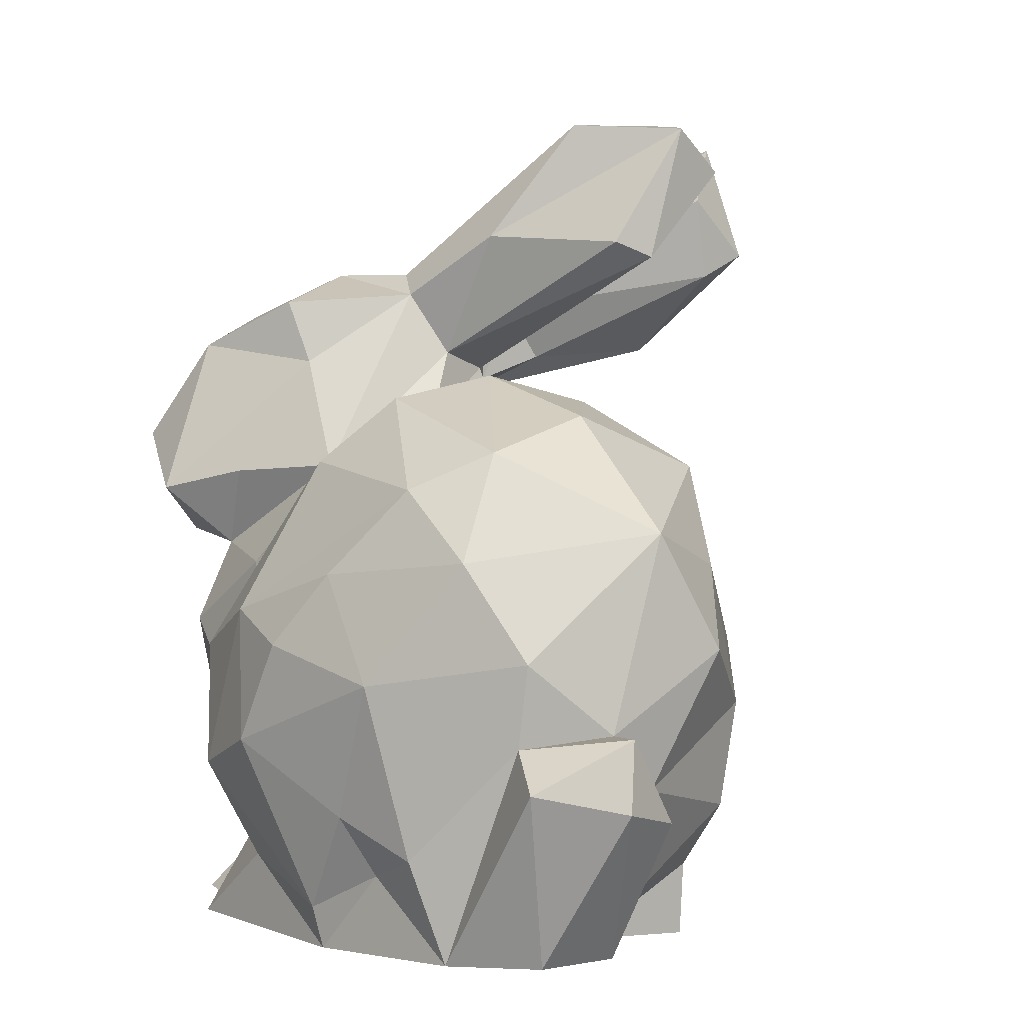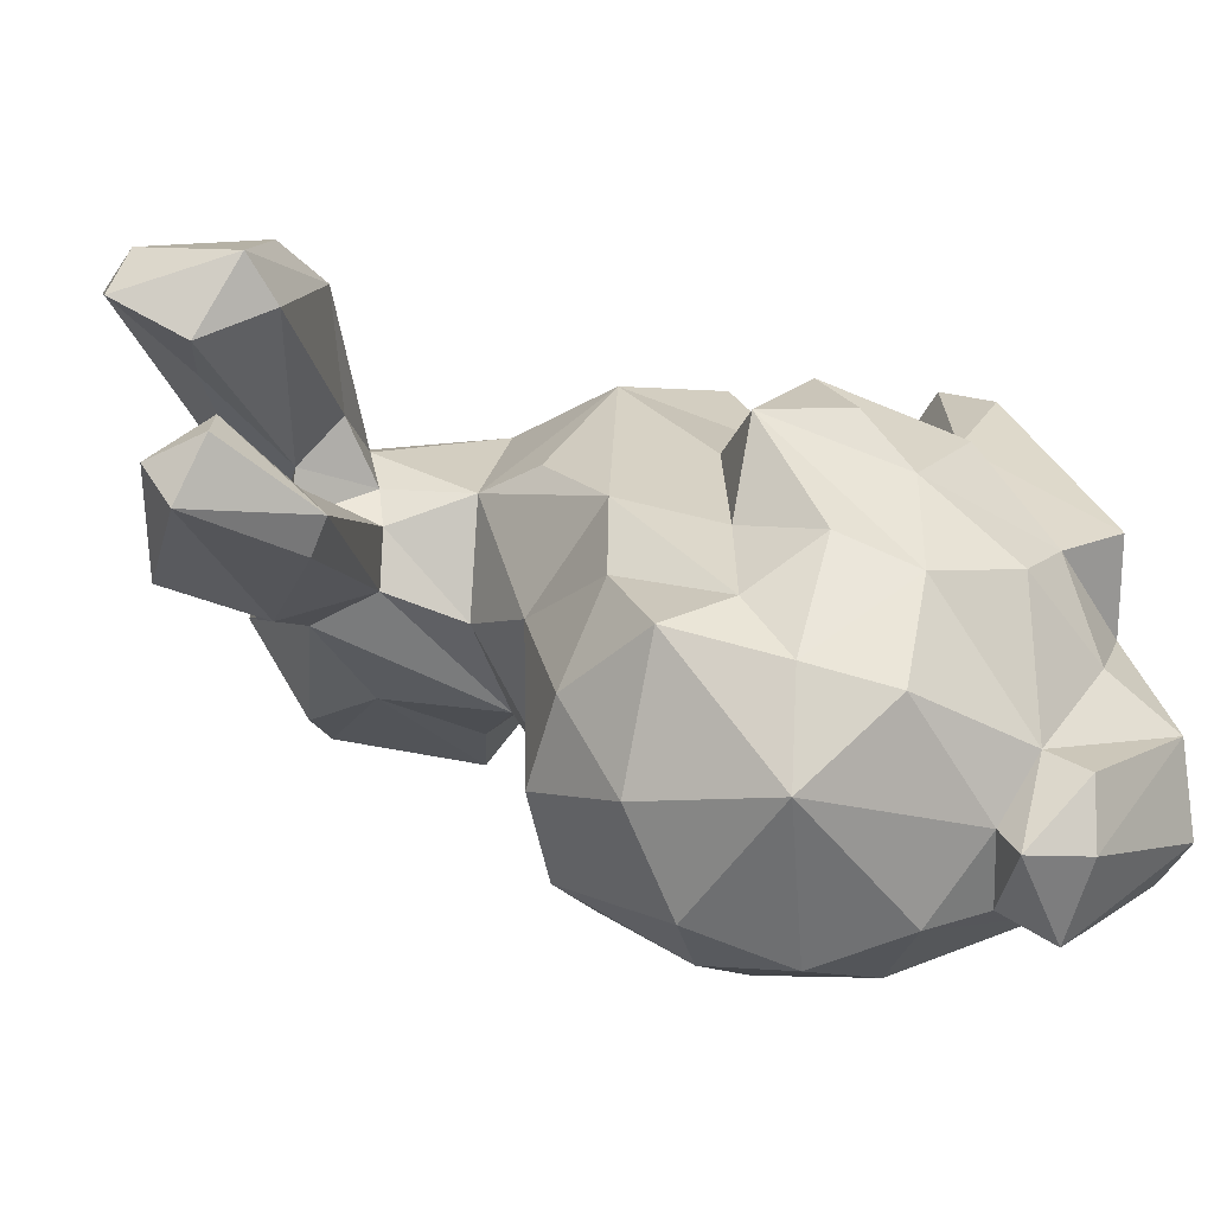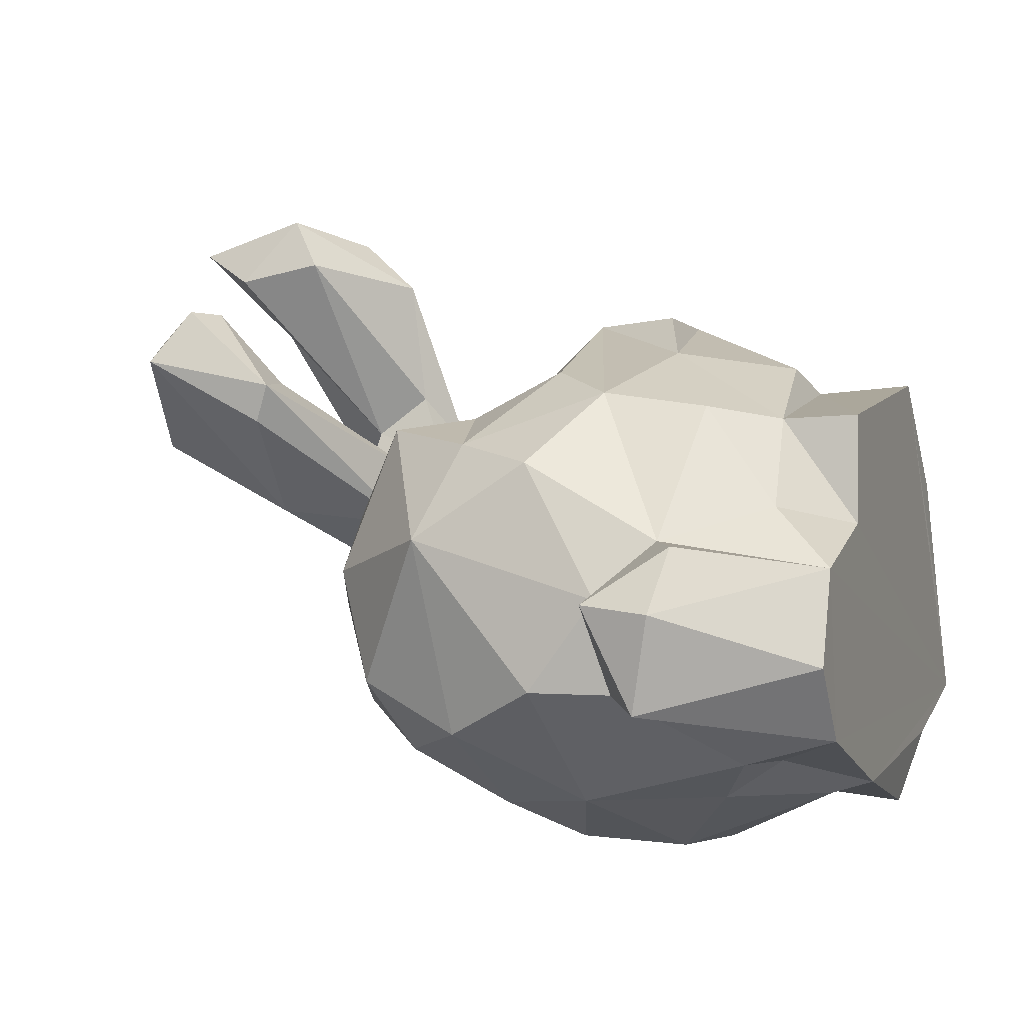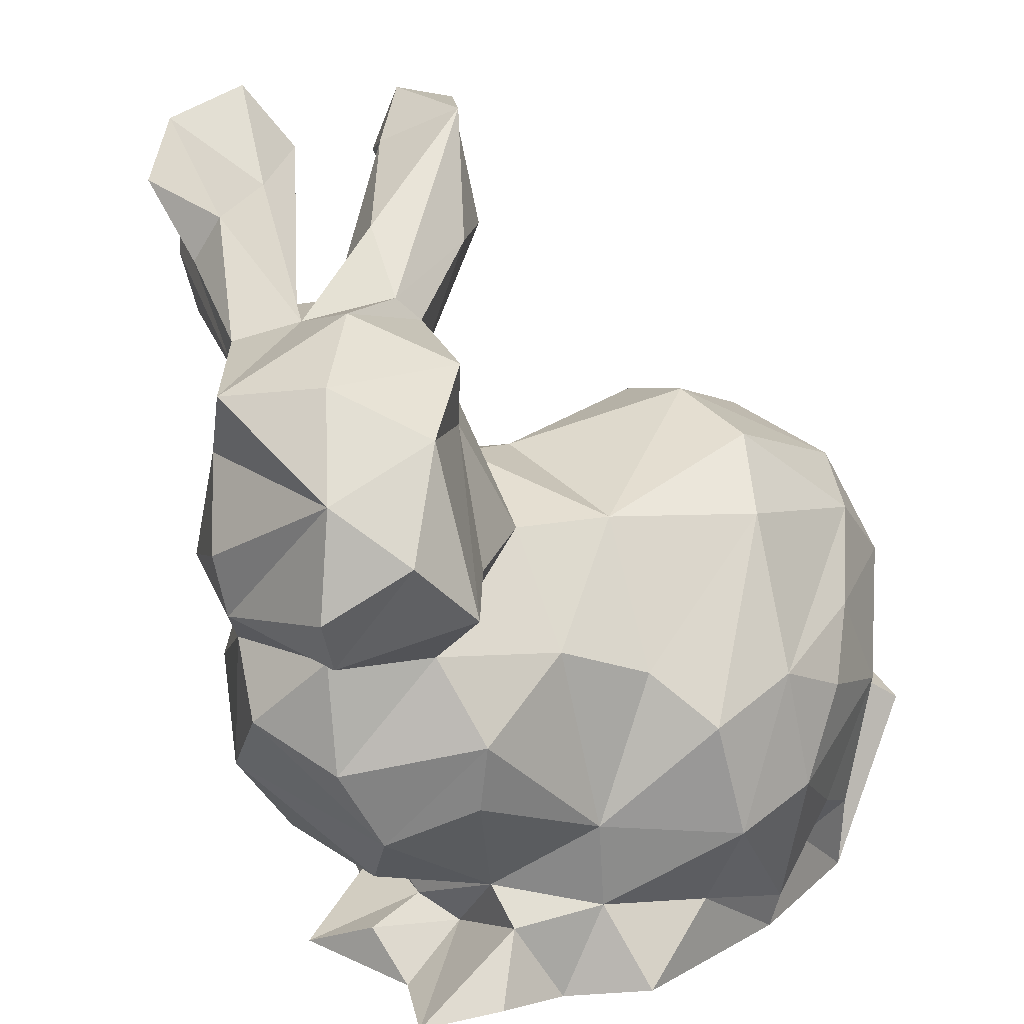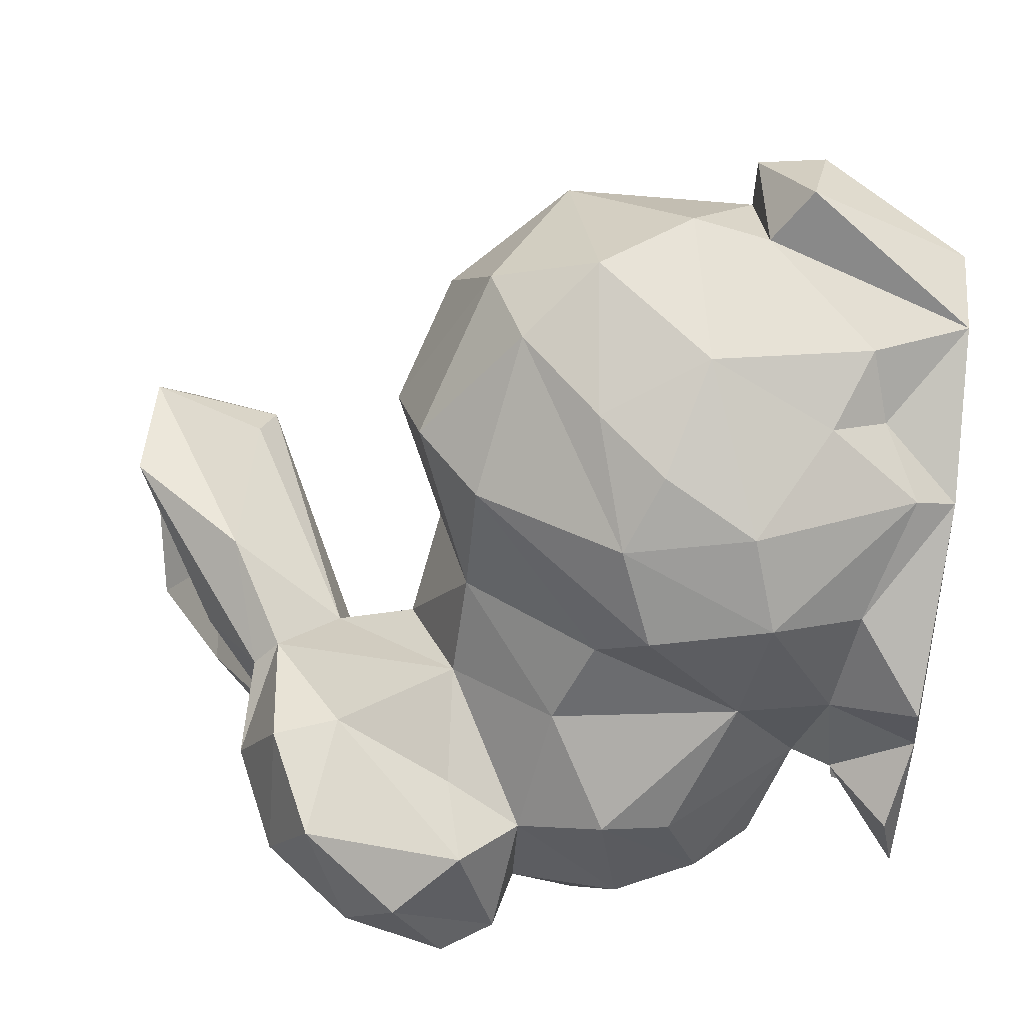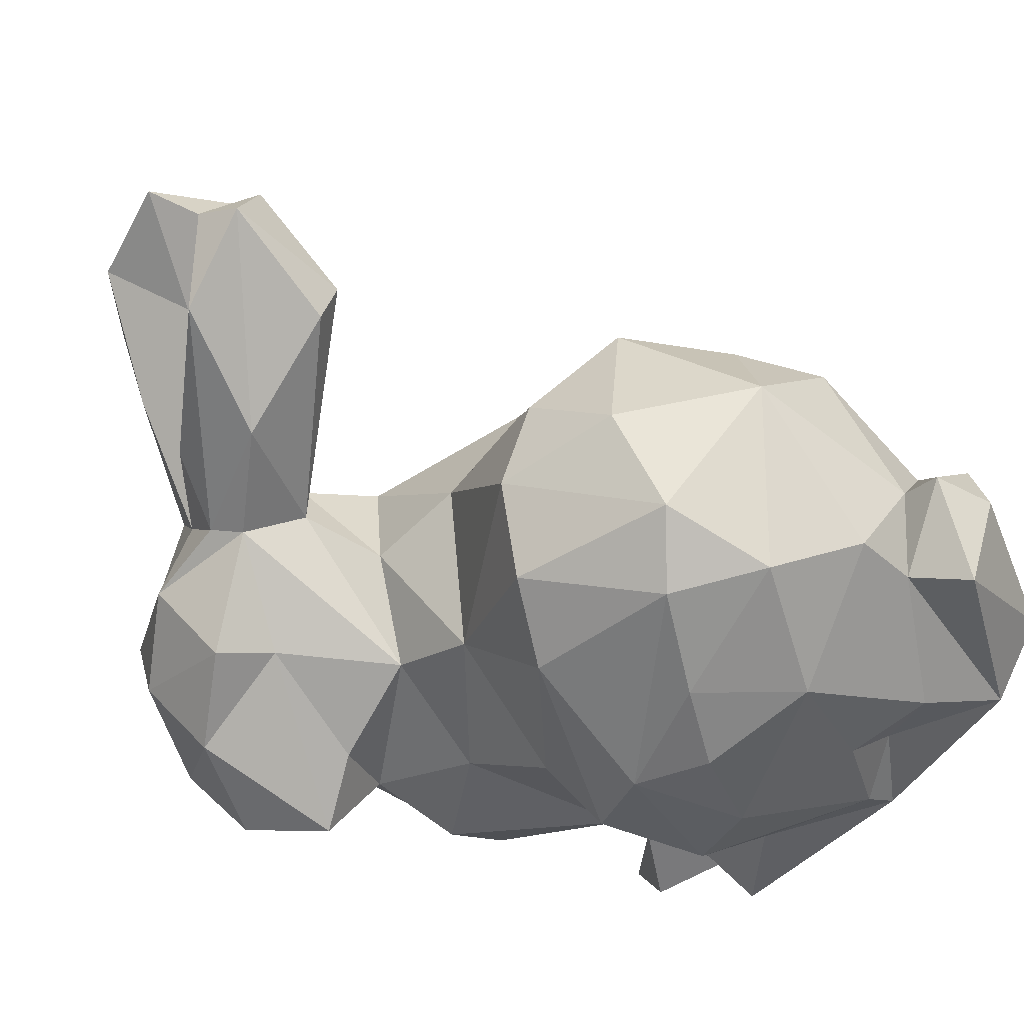
<metadata>
{"format":"obj","ext":"obj","renderer":"f3d","projection":"perspective","resolution":1024,"background":"white","views":[{"elev":-1.7,"azim":62.8,"up":"+Z"},{"elev":22.3,"azim":70.1,"up":"+Y"},{"elev":-1.0,"azim":109.9,"up":"+Y"},{"elev":18.7,"azim":-41.0,"up":"+Z"},{"elev":-72.2,"azim":85.4,"up":"+Y"},{"elev":-34.6,"azim":51.8,"up":"+Y"}]}
</metadata>
<code>
v 29.23 18.71 44.54
v 46.16 16.63 49.96
v 36.52 26.36 43.72
v 46.75 -33.68 10.31
v 55.26 -29.12 14.61
v 55.14 -33.82 21.71
v 31.12 26.5 112.4
v 23.36 20.4 106.9
v 29.54 11.77 111.7
v 13.98 -17.52 65.43
v 12.46 -27.63 52.31
v 27.16 -20.21 64.59
v 21.05 14.74 31.49
v 5.592 20.2 48.57
v 56.68 18.93 42.75
v 63.94 15.74 34.7
v -19.51 -24.4 57.56
v -22.72 -26.36 64.22
v -22.56 -7.864 60.12
v 63.09 13.91 22.04
v 74.1 -2.433 25.03
v 65.39 1.685 12.98
v 8.38 43.98 107.7
v 18.31 45.2 97.11
v 6.276 42.75 90.72
v 56.44 12.57 14.21
v 49.96 21.49 29.37
v 7.373 -20.27 19.89
v 10.06 -10.79 10.22
v 7.338 -24.84 15.43
v 38.37 19.97 16.79
v 28.57 26.43 32.57
v -1.815 -7.485 11.86
v -0.4569 -12.88 5.254
v 10.39 6.125 14.84
v 31.86 17.09 15.08
v 13.47 17.5 8.858
v 4.805 10.33 78.93
v 9.658 7.294 79.94
v 11.32 10.7 68.51
v 83 -9.758 31.69
v 82.01 -22.45 25.7
v 84.23 -10.81 23.27
v 16.22 41 112.5
v 3.331 19.62 82.54
v 4.804 14.35 89.17
v -23.89 -7.029 67.72
v -17.02 6.631 62.74
v 10.4 -3.888 89.71
v 22.62 2.459 96.79
v 7.052 -3.03 92.85
v 19.87 -37.05 7.225
v 31.45 -34.74 15.39
v 17.85 -29.95 17.25
v 28.9 20.6 94.55
v 36.36 19.85 93.38
v 59.22 11.89 63.99
v 68.24 9.495 51.55
v 57.81 13.2 53.83
v 77.16 -20.25 40.04
v 64.28 -29.08 17.09
v 75.24 -20.46 30.36
v 38.2 23.47 110.8
v 35.36 30.64 105.8
v 55.15 -35.4 50.35
v 71.85 -25.8 51.51
v 62.43 -28.38 60.19
v 76.14 -2.216 55.12
v 77.44 -9.293 31.79
v -20.51 -9.215 46.44
v -15.62 -19.23 41.25
v -15.3 -17.34 55.17
v 48.75 -10.75 75.25
v 63.77 -6.074 69.47
v 50.8 1.508 72.23
v -16.08 1.183 36.27
v -7.136 -15.09 23.84
v -10.11 -20.98 31.13
v 13.18 0.5108 81.57
v 16.88 -3.675 71.51
v -7.096 11.38 82.83
v 4.598 36.36 84.13
v -17.36 -2.177 54.56
v -5.463 11.14 58.64
v -8.192 14.46 44.9
v -2.565 12.46 77.95
v 1.88 37.07 110.2
v -2.582 3.292 90.3
v 9.68 4.998 100.1
v -4.205 -8.04 93.74
v 6.386 8.426 90.64
v -21.59 -5.909 86.38
v -14.12 -16.91 88.41
v -20.02 -24.49 77.26
v -19.34 -1.291 78.16
v 74.18 6.972 41.44
v 3.63 -19.4 88.54
v -6.772 -27.37 83.07
v -7.554 1.506 24.98
v 16.3 -30.71 28.9
v 8.905 5.377 5.275
v 54.83 12.99 5.352
v 54.92 -0.265 5.376
v 22.4 18.55 5.312
v 47.88 -23.29 72.04
v 42.55 -31.09 64.35
v -6.453 -22.76 5.376
v -4.462 33.06 103.5
v 32.65 16.57 59.56
v 6.239 4.279 21.57
v -4.712 -24.6 55.31
v -1.693 -30.41 44.65
v 74.38 -16.98 5.281
v 67.27 -25.76 5.336
v -5.434 1.448 7.631
v 67.76 -19.79 64.53
v 42.71 -41.43 30.46
v 62.89 -34.12 37.38
v 49.21 -39.97 41.97
v 27.72 -39.78 41.87
v 31.18 -41.31 27.11
v 39.5 -40.3 46.22
v 29.24 1.372 68.7
v -9.317 8.589 87.9
v 1.372 -29.64 8.036
v -4.246 23.64 94.47
v -14.48 -32.9 70.88
v 19.49 38.63 93.62
v 17.37 15.6 62.43
v 43.61 11.61 63.73
v 21.24 36.33 104.2
v 5.315 -17 80.26
v -5.818 -33.93 62.8
v 1.501 -25.92 65
v 70.47 -5.591 5.295
v 23.55 -31.62 47.9
v -1.426 -28.7 35.93
v 41.23 26.83 32.64
v 79.98 -3.088 21.76
v 30.04 30.6 103.6
v 46.47 -32.18 5.312
v 2.113 16.72 32.44
v 12.7 -28.18 5.31
v 6.42 -6.828 13.85
v 3.27 34.32 94.08
v 10.61 28.95 101.5
v -2.155 20.62 100.3
v 35.53 14.82 95.25
g obj_3754816
f 1 2 3
f 4 5 6
f 7 8 9
f 10 11 12
f 1 13 14
f 15 16 3
f 17 18 19
f 20 21 22
f 23 24 25
f 26 27 20
f 28 29 30
f 27 31 32
f 33 34 29
f 35 36 37
f 38 39 40
f 41 42 43
f 44 24 23
f 38 45 46
f 47 48 19
f 49 50 51
f 52 53 54
f 55 56 39
f 57 58 59
f 60 61 62
f 63 56 64
f 62 42 41
f 65 66 67
f 68 60 69
f 70 71 72
f 73 74 75
f 76 77 78
f 57 68 58
f 79 80 39
f 81 25 82
f 83 48 84
f 14 85 84
f 45 38 86
f 87 44 23
f 88 51 89
f 90 51 88
f 46 88 91
f 92 93 90
f 47 94 95
f 68 69 96
f 97 93 98
f 20 22 26
f 76 85 99
f 40 14 84
f 100 28 54
f 101 35 37
f 102 103 104
f 83 76 70
f 75 74 57
f 98 93 94
f 105 73 12
f 91 38 46
f 106 67 105
f 104 103 107
f 23 108 87
f 109 2 1
f 13 36 110
f 111 71 112
f 91 55 39
f 113 42 114
f 68 57 74
f 59 58 15
f 115 101 34
f 104 37 36
f 102 26 103
f 106 105 12
f 68 74 116
f 117 118 119
f 120 121 122
f 3 32 1
f 83 85 76
f 36 32 31
f 123 73 75
f 70 72 83
f 32 36 13
f 7 63 64
f 37 104 101
f 124 95 92
f 125 30 107
f 126 81 124
f 18 94 19
f 111 11 10
f 51 9 89
f 94 127 98
f 15 3 2
f 86 38 40
f 34 33 115
f 46 45 128
f 40 129 14
f 107 29 34
f 130 123 75
f 128 131 46
f 132 133 134
f 79 10 80
f 124 81 95
f 132 10 49
f 121 4 117
f 48 83 19
f 68 96 58
f 114 107 135
f 103 22 135
f 66 118 60
f 11 111 112
f 14 109 1
f 12 136 106
f 137 28 100
f 8 55 91
f 138 32 3
f 24 82 25
f 44 131 24
f 124 92 88
f 41 139 21
f 89 8 91
f 65 67 122
f 94 18 127
f 6 61 118
f 132 134 10
f 67 106 122
f 56 55 140
f 109 123 130
f 106 136 120
f 34 104 107
f 81 48 95
f 137 112 78
f 49 10 79
f 62 41 69
f 41 43 139
f 136 100 120
f 123 109 40
f 141 107 114
f 142 13 110
f 100 136 11
f 101 115 35
f 114 42 62
f 138 27 32
f 8 89 9
f 63 7 9
f 86 84 81
f 17 133 127
f 7 64 140
f 121 120 100
f 132 98 133
f 89 91 88
f 96 69 21
f 50 9 51
f 21 69 41
f 26 102 36
f 143 54 30
f 42 113 43
f 28 144 29
f 73 123 12
f 52 143 141
f 103 135 107
f 92 95 94
f 1 32 13
f 108 23 145
f 92 90 88
f 11 136 12
f 109 59 2
f 146 44 87
f 141 4 53
f 54 28 30
f 115 33 144
f 98 132 97
f 16 20 27
f 122 117 119
f 106 120 122
f 57 59 130
f 142 99 85
f 52 141 53
f 132 49 97
f 108 145 126
f 101 104 34
f 116 67 66
f 137 100 112
f 110 35 144
f 5 141 114
f 35 110 36
f 6 5 61
f 40 80 123
f 116 73 105
f 30 125 143
f 16 15 58
f 70 78 71
f 111 10 134
f 73 116 74
f 86 40 84
f 60 62 69
f 72 71 111
f 14 142 85
f 131 128 24
f 100 11 112
f 21 16 96
f 82 86 81
f 76 99 77
f 70 76 78
f 146 131 44
f 49 90 97
f 45 86 82
f 21 20 16
f 145 25 81
f 116 66 68
f 29 107 30
f 31 26 36
f 67 116 105
f 111 134 133
f 84 85 83
f 99 142 110
f 140 64 56
f 50 63 9
f 147 126 124
f 139 135 21
f 78 77 28
f 54 143 52
f 114 62 61
f 49 79 50
f 108 126 147
f 56 79 39
f 113 114 135
f 122 121 117
f 72 19 83
f 125 107 143
f 23 25 145
f 82 128 45
f 29 144 33
f 26 22 103
f 139 43 135
f 99 110 77
f 60 118 61
f 147 124 88
f 123 80 12
f 54 53 121
f 142 14 13
f 130 59 109
f 75 57 130
f 3 27 138
f 55 8 140
f 115 144 35
f 128 82 24
f 121 100 54
f 92 94 93
f 18 17 127
f 65 122 119
f 16 58 96
f 145 81 126
f 118 117 6
f 50 79 148
f 88 46 146
f 80 10 12
f 148 63 50
f 21 135 22
f 94 47 19
f 110 28 77
f 66 60 68
f 147 87 108
f 46 131 146
f 111 17 72
f 27 26 31
f 121 53 4
f 90 93 97
f 78 28 137
f 65 118 66
f 17 19 72
f 65 119 118
f 43 113 135
f 81 84 48
f 16 27 3
f 109 14 129
f 51 90 49
f 111 133 17
f 144 28 110
f 129 40 109
f 36 102 104
f 91 39 38
f 95 48 47
f 4 141 5
f 71 78 112
f 133 98 127
f 147 88 146
f 143 107 141
f 59 15 2
f 4 6 117
f 147 146 87
f 140 8 7
f 5 114 61
f 39 80 40
f 148 79 56
f 63 148 56

</code>
